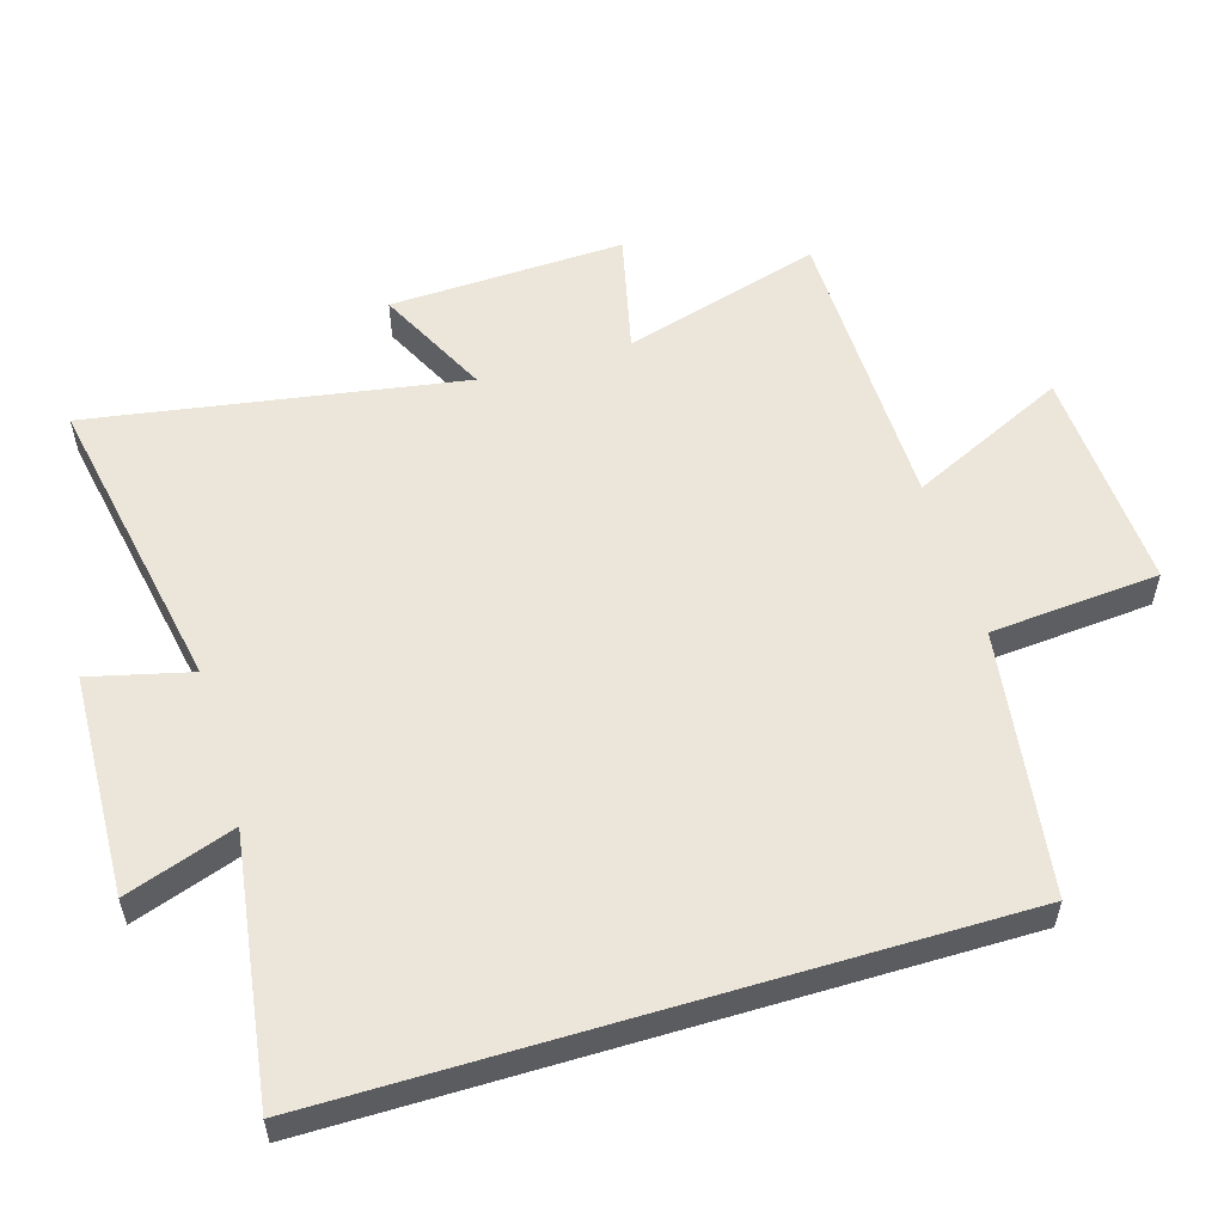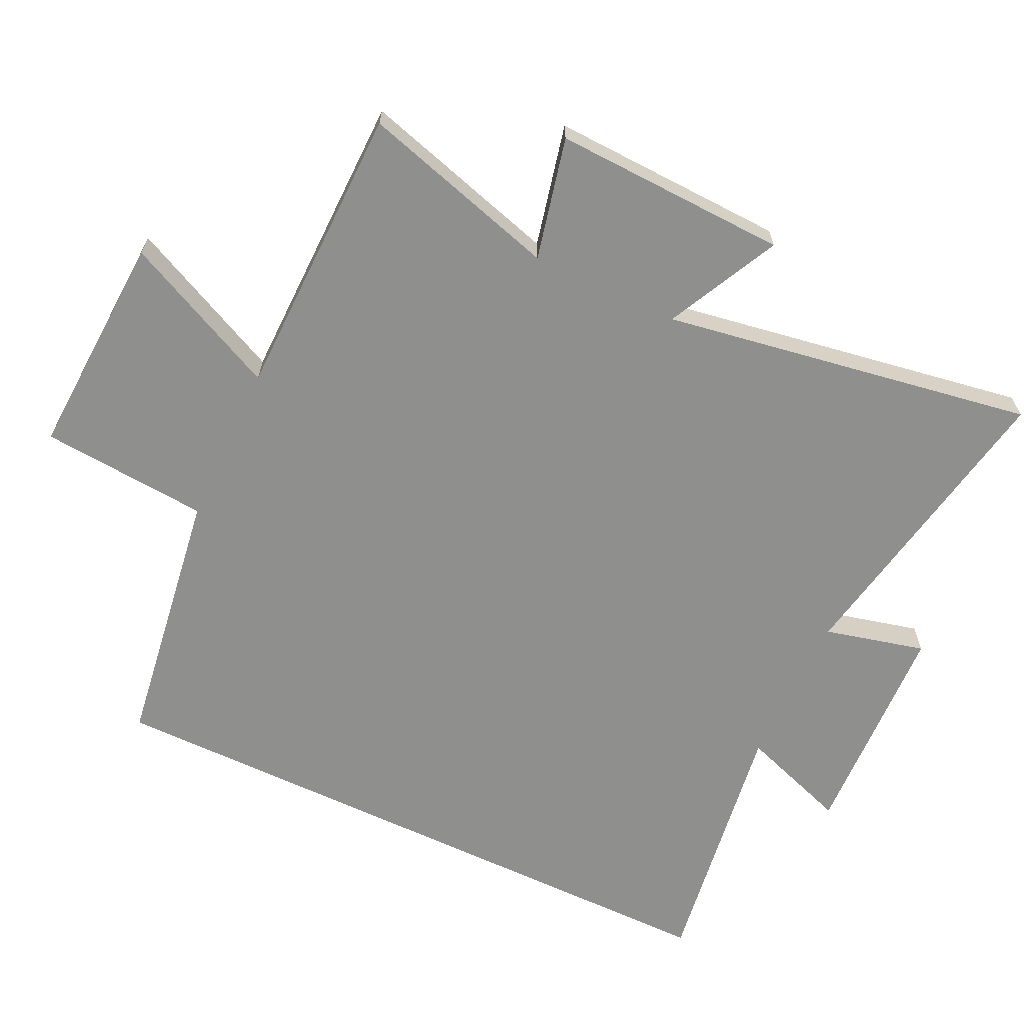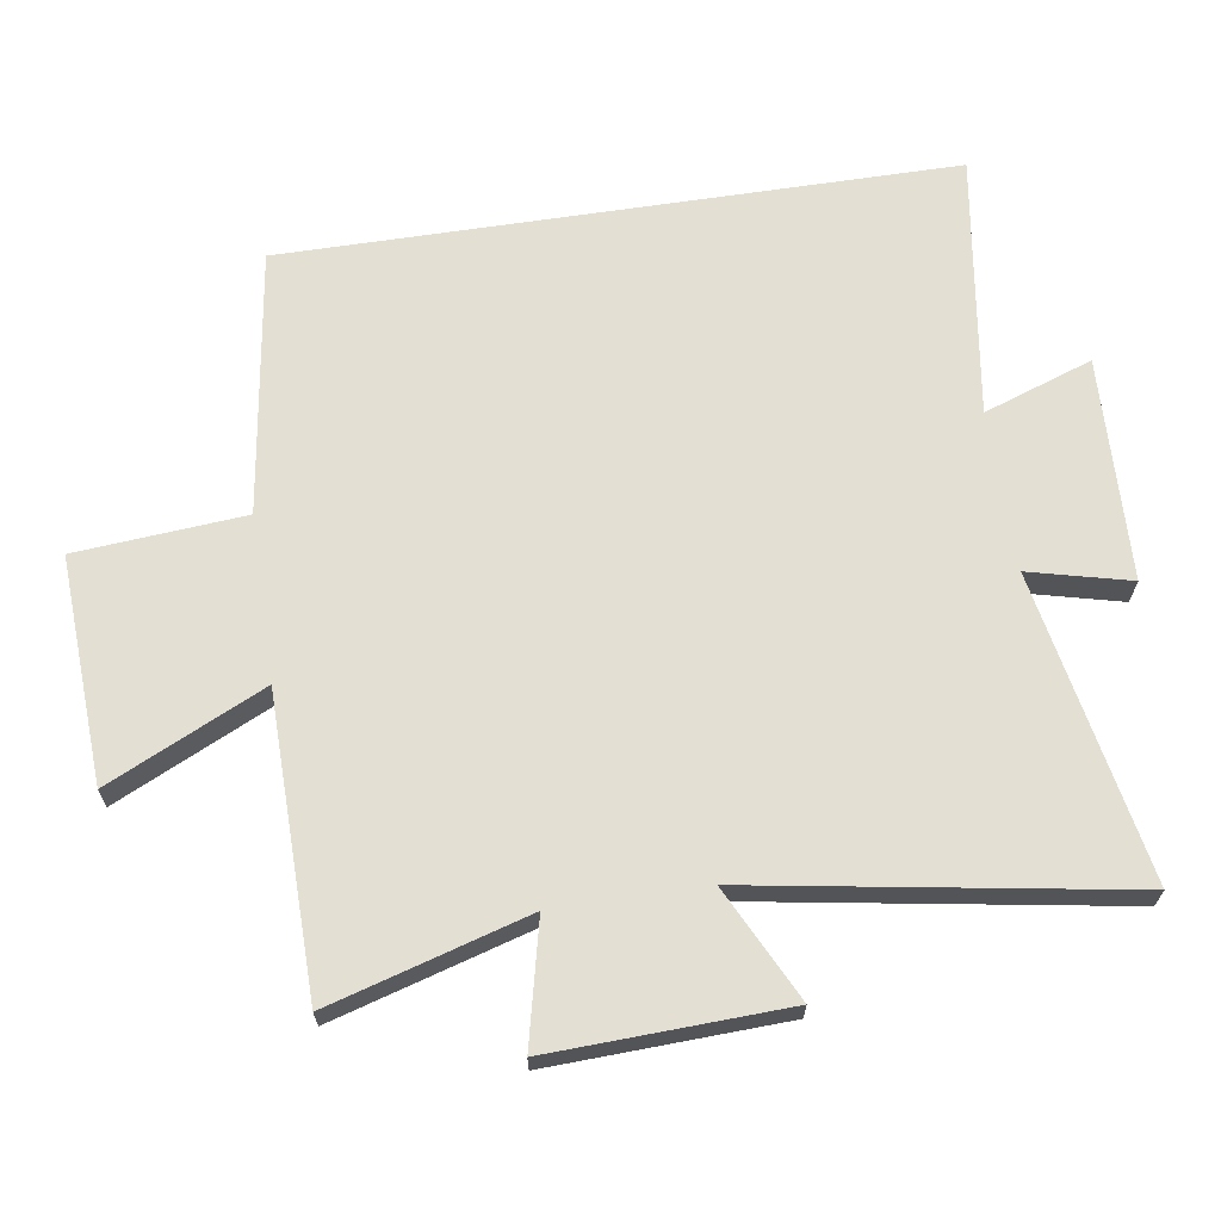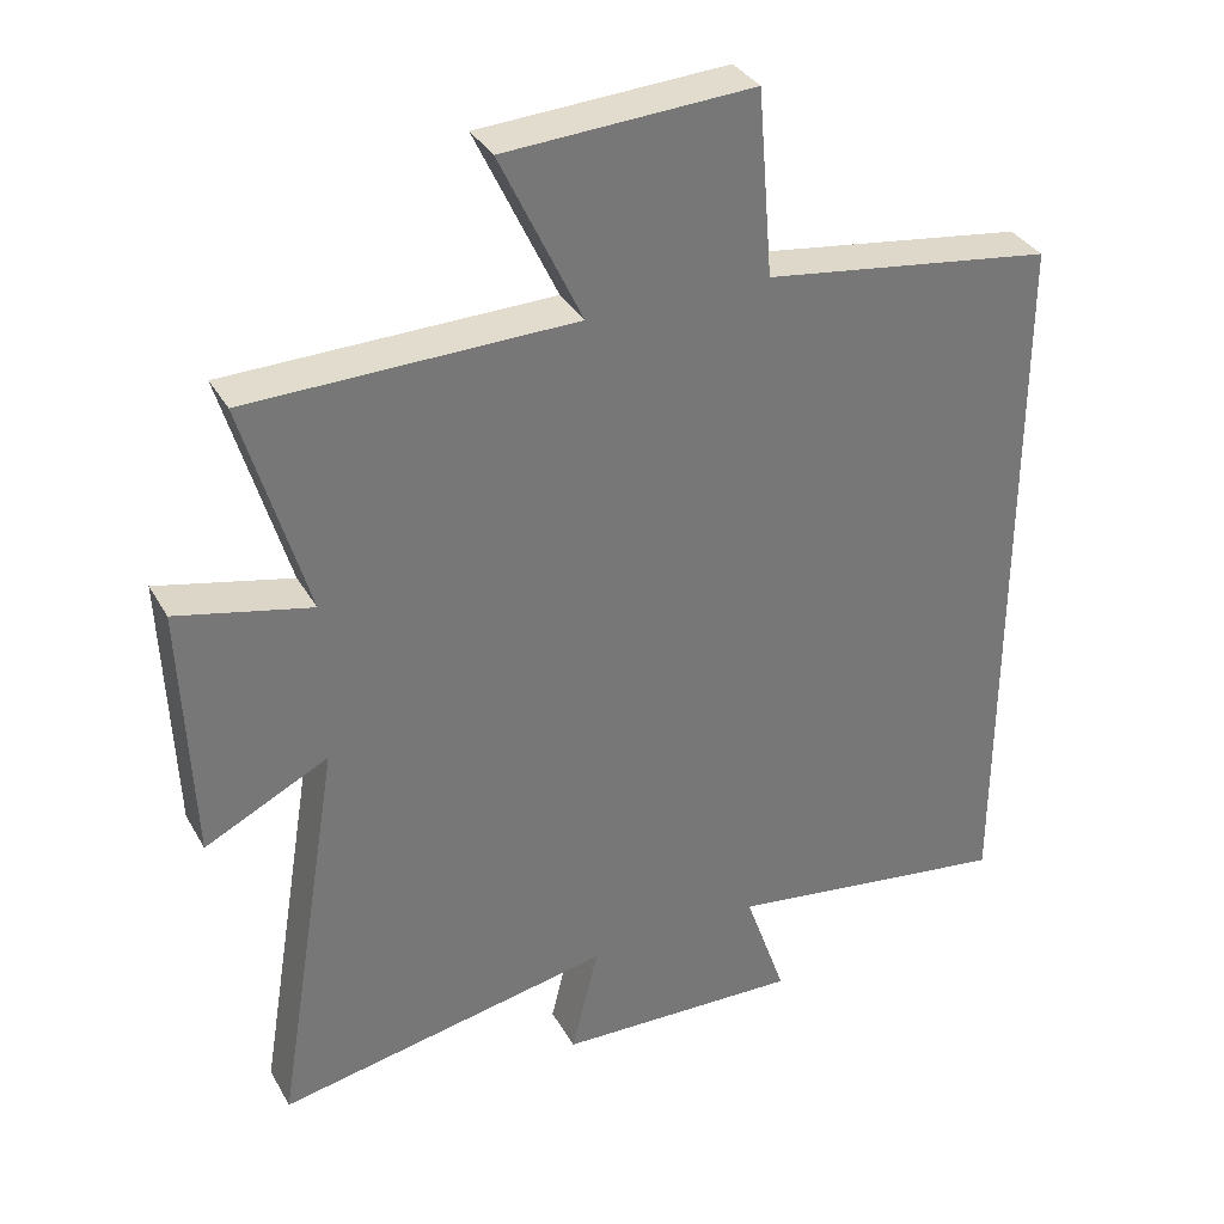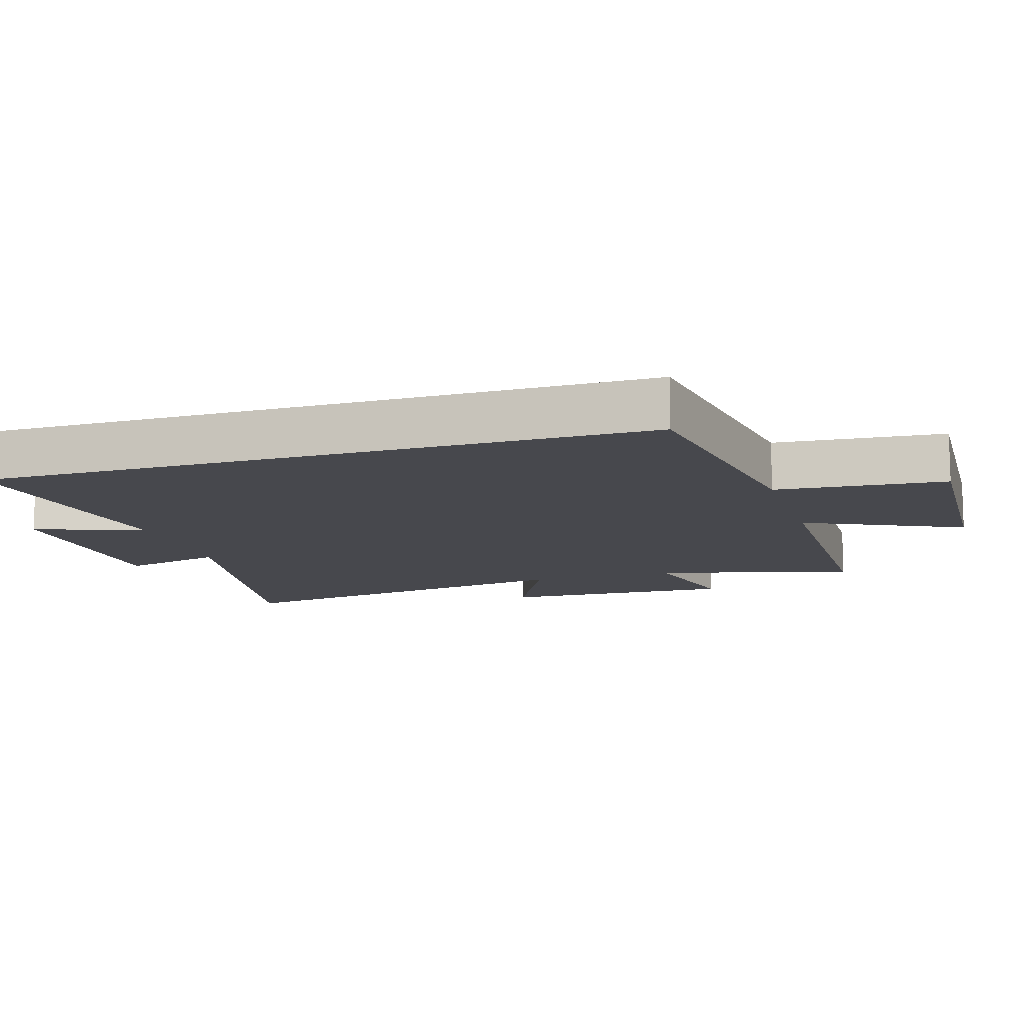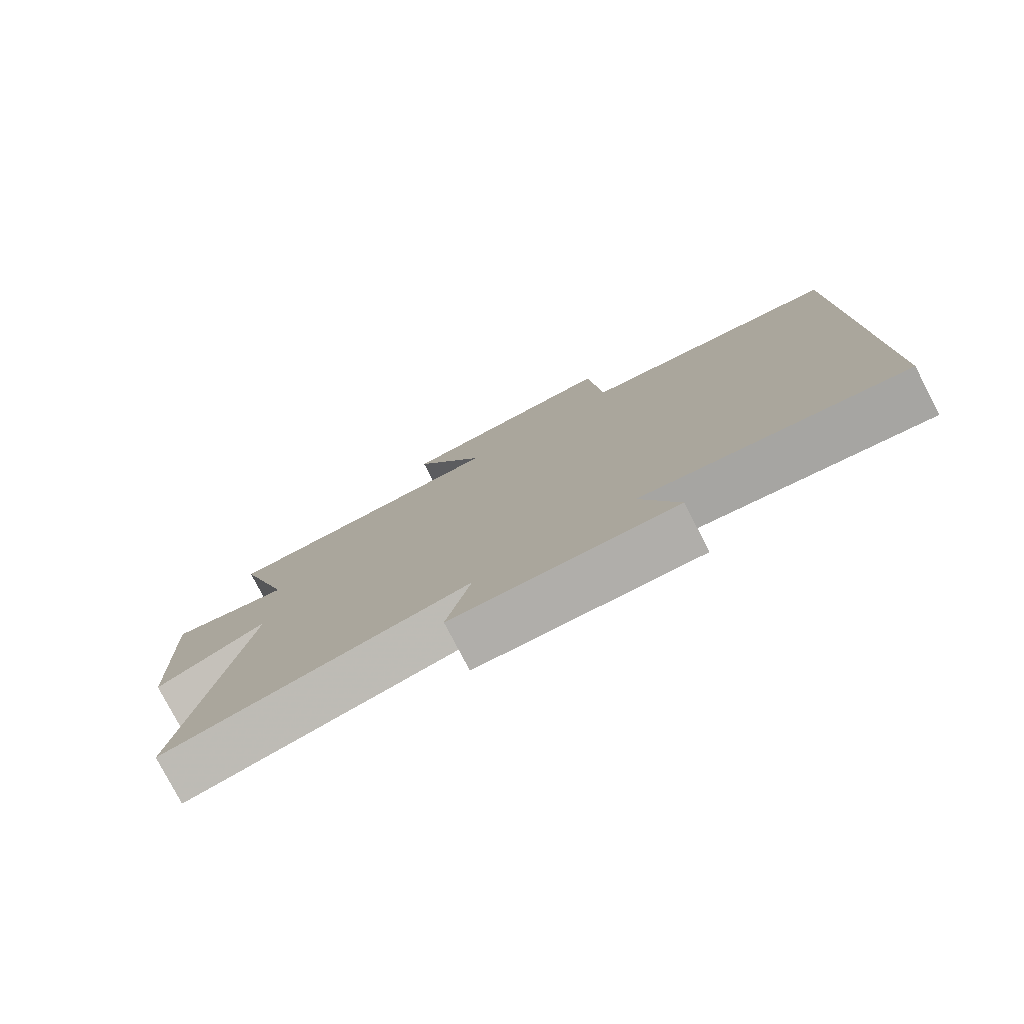
<metadata>
{"format":"obj","ext":"obj","renderer":"f3d","projection":"perspective","resolution":1024,"background":"white","views":[{"elev":55.6,"azim":-106.7,"up":"+Y"},{"elev":-65.3,"azim":64.7,"up":"+Y"},{"elev":66.7,"azim":81.4,"up":"+Y"},{"elev":34.5,"azim":154.1,"up":"+Z"},{"elev":-11.9,"azim":-72.7,"up":"+Y"},{"elev":-79.0,"azim":-152.5,"up":"+Z"}]}
</metadata>
<code>
v -0.5 0.07 0.443
v -0.104 0.07 0.5
v -0.083 0.07 0.753
v 0.255 0.07 0.735
v 0.144 0.07 0.5
v 0.587 0.07 0.493
v 0.5 0.07 0.196
v 0.683 0.07 0.238
v 0.669 0.07 -0.114
v 0.5 0.07 -0.03
v 0.591 0.07 -0.587
v 0.132 0.07 -0.5
v 0.169 0.07 -0.651
v -0.165 0.07 -0.663
v -0.108 0.07 -0.5
v -0.5 0.07 -0.556
v -0.5 0 0.443
v -0.104 0 0.5
v -0.083 0 0.753
v 0.255 0 0.735
v 0.144 0 0.5
v 0.587 0 0.493
v 0.5 0 0.196
v 0.683 0 0.238
v 0.669 0 -0.114
v 0.5 0 -0.03
v 0.591 0 -0.587
v 0.132 0 -0.5
v 0.169 0 -0.651
v -0.165 0 -0.663
v -0.108 0 -0.5
v -0.5 0 -0.556
f 15 16 1 2
f 12 13 14 15
f 12 15 2 3
f 10 11 12 3
f 7 8 9 10
f 5 6 7
f 5 7 10
f 3 4 5
f 3 5 10
f 18 17 32 31
f 31 30 29 28
f 19 18 31 28
f 19 28 27 26
f 26 25 24 23
f 23 22 21
f 26 23 21
f 21 20 19
f 26 21 19
f 1 17 18 2
f 2 18 19 3
f 3 19 20 4
f 4 20 21 5
f 5 21 22 6
f 6 22 23 7
f 7 23 24 8
f 8 24 25 9
f 9 25 26 10
f 10 26 27 11
f 11 27 28 12
f 12 28 29 13
f 13 29 30 14
f 14 30 31 15
f 15 31 32 16
f 16 32 17 1

</code>
